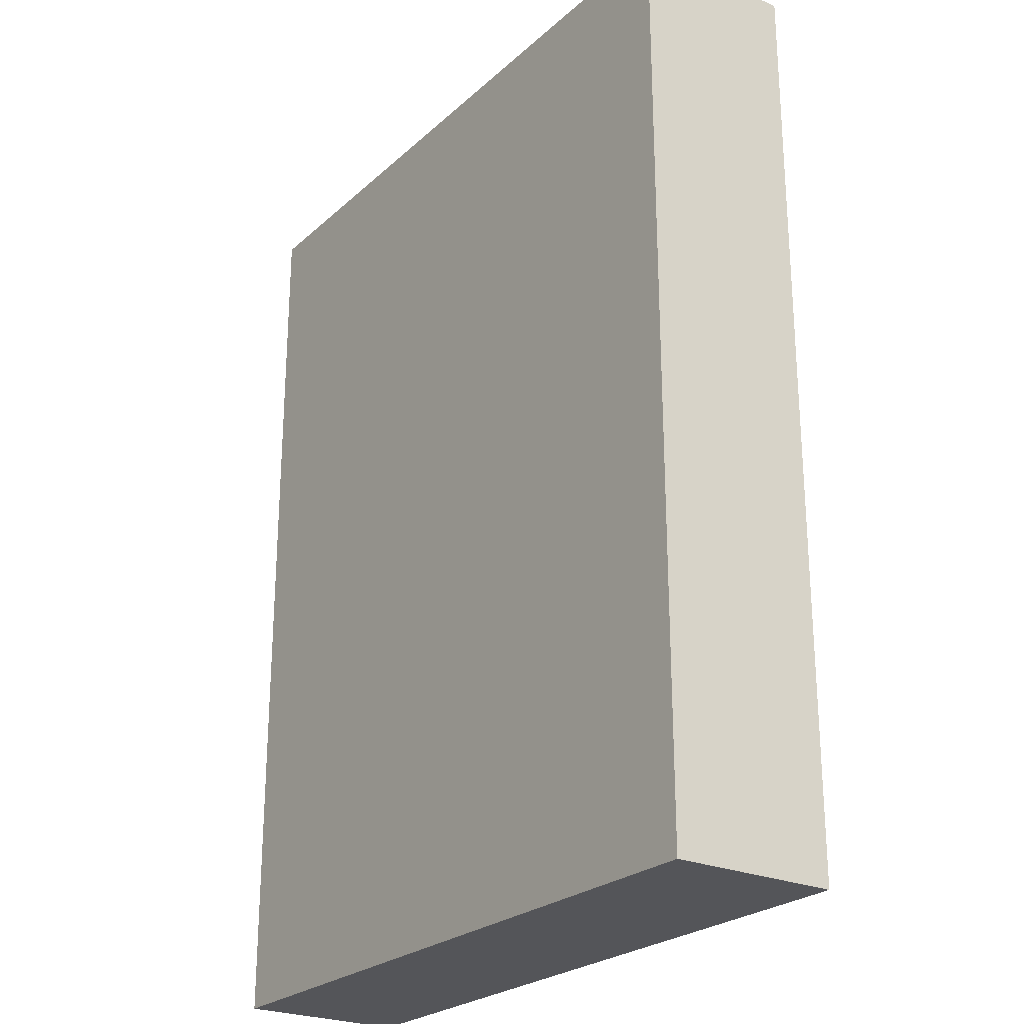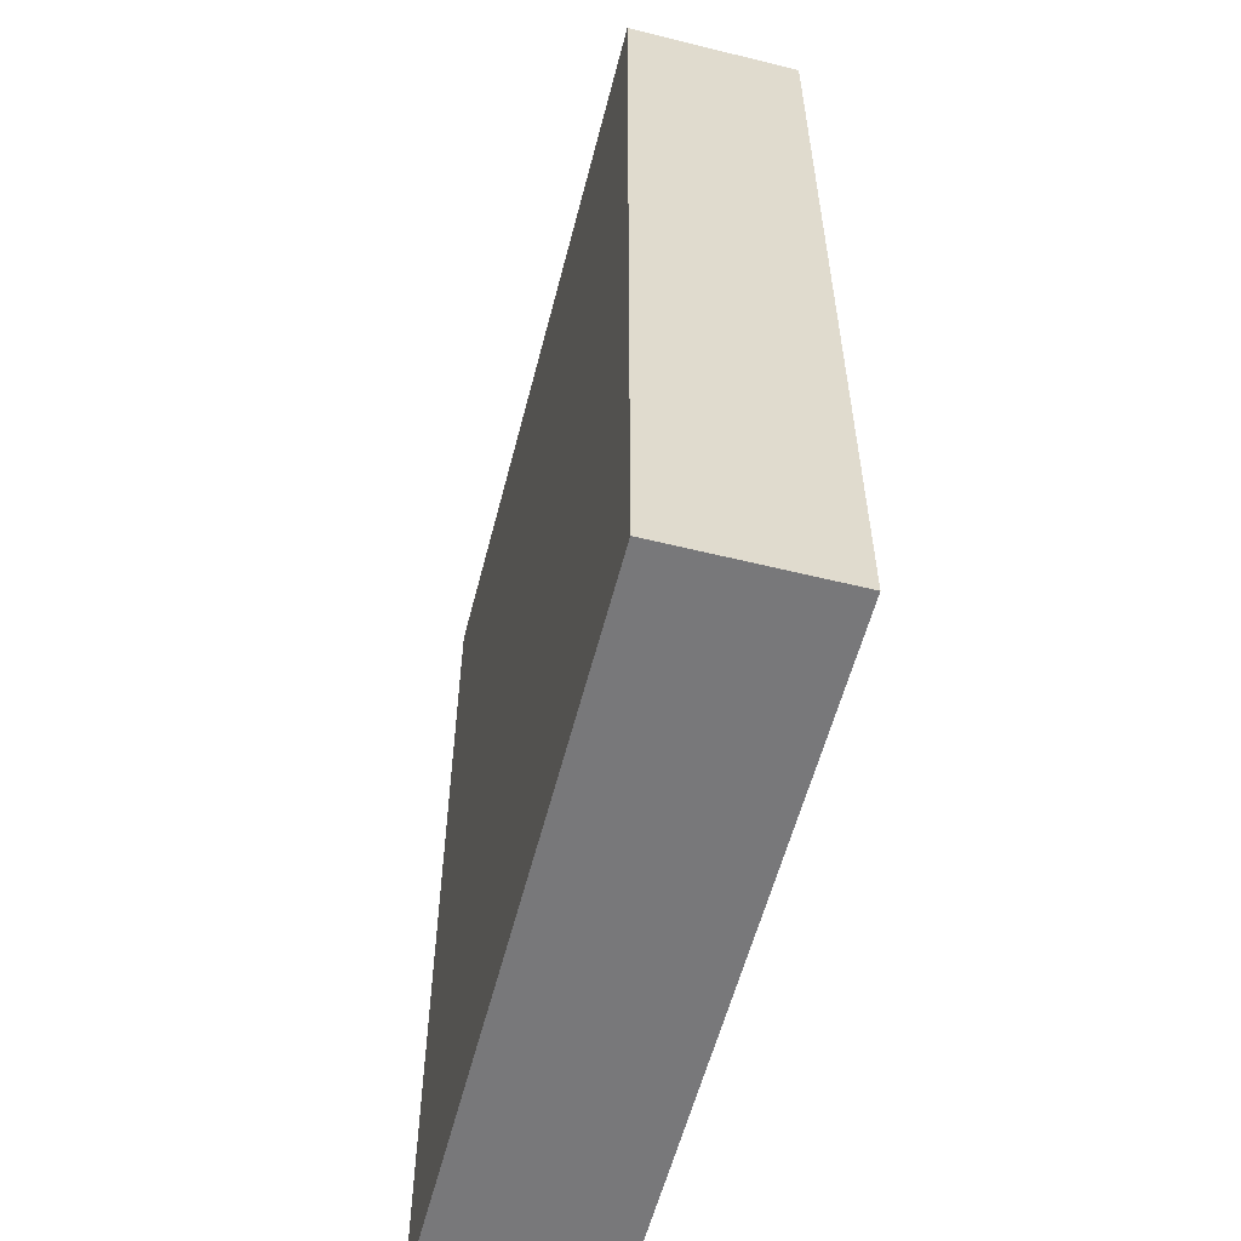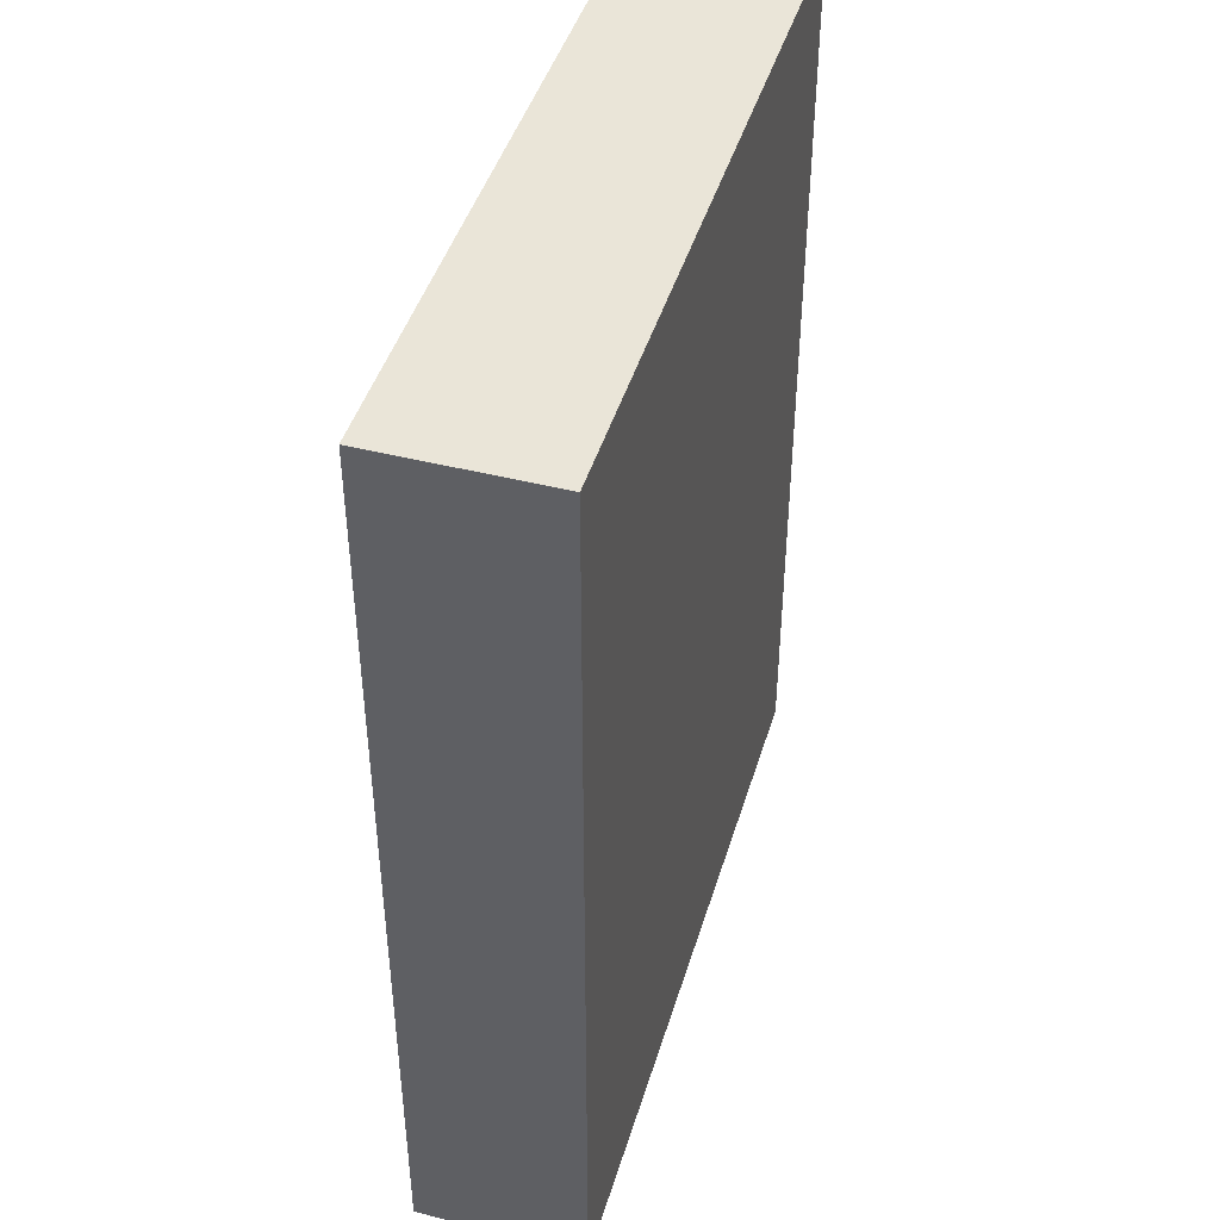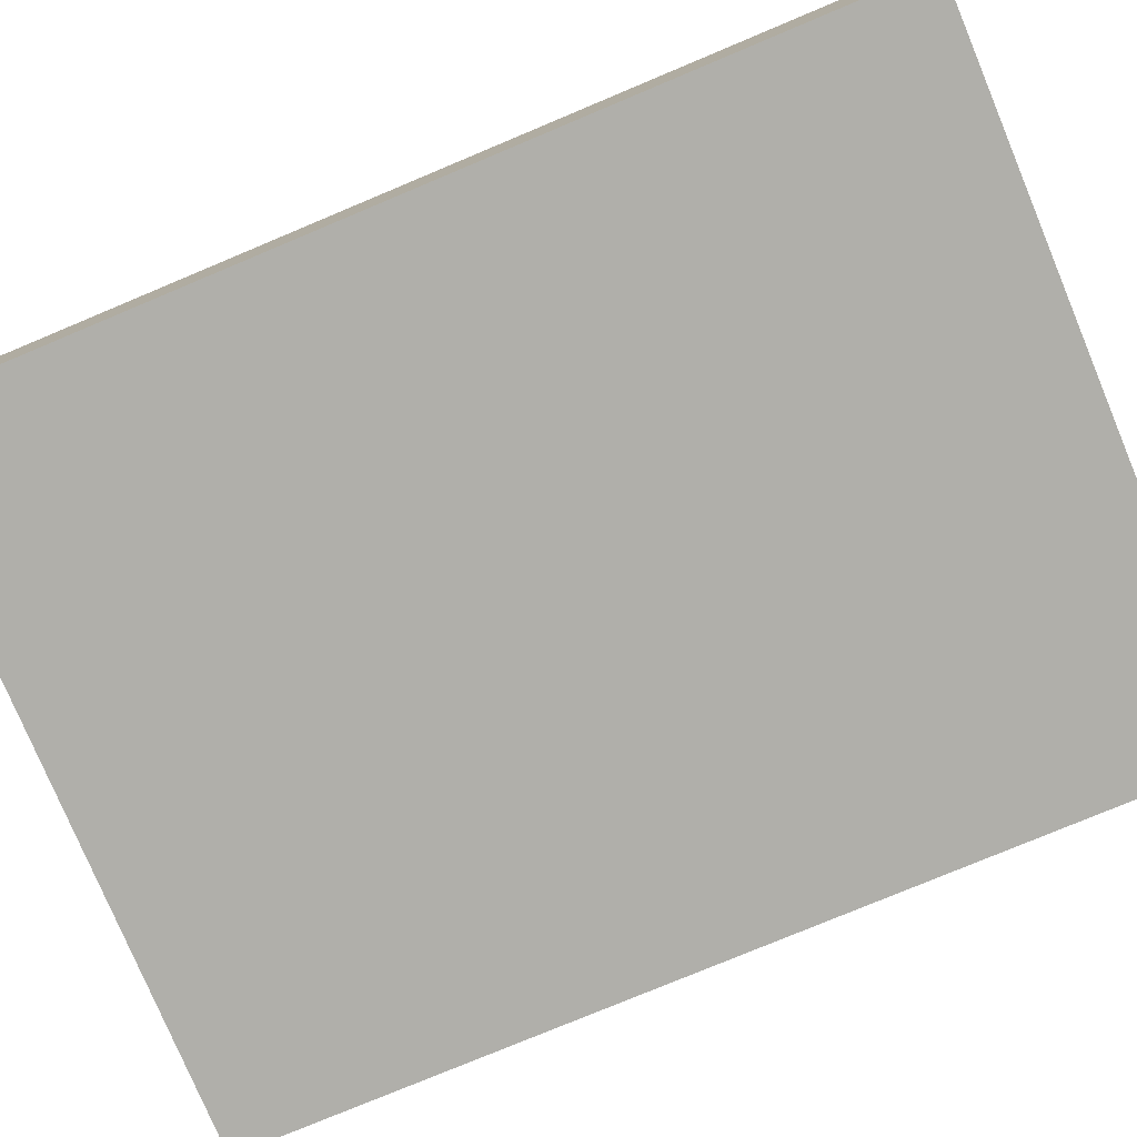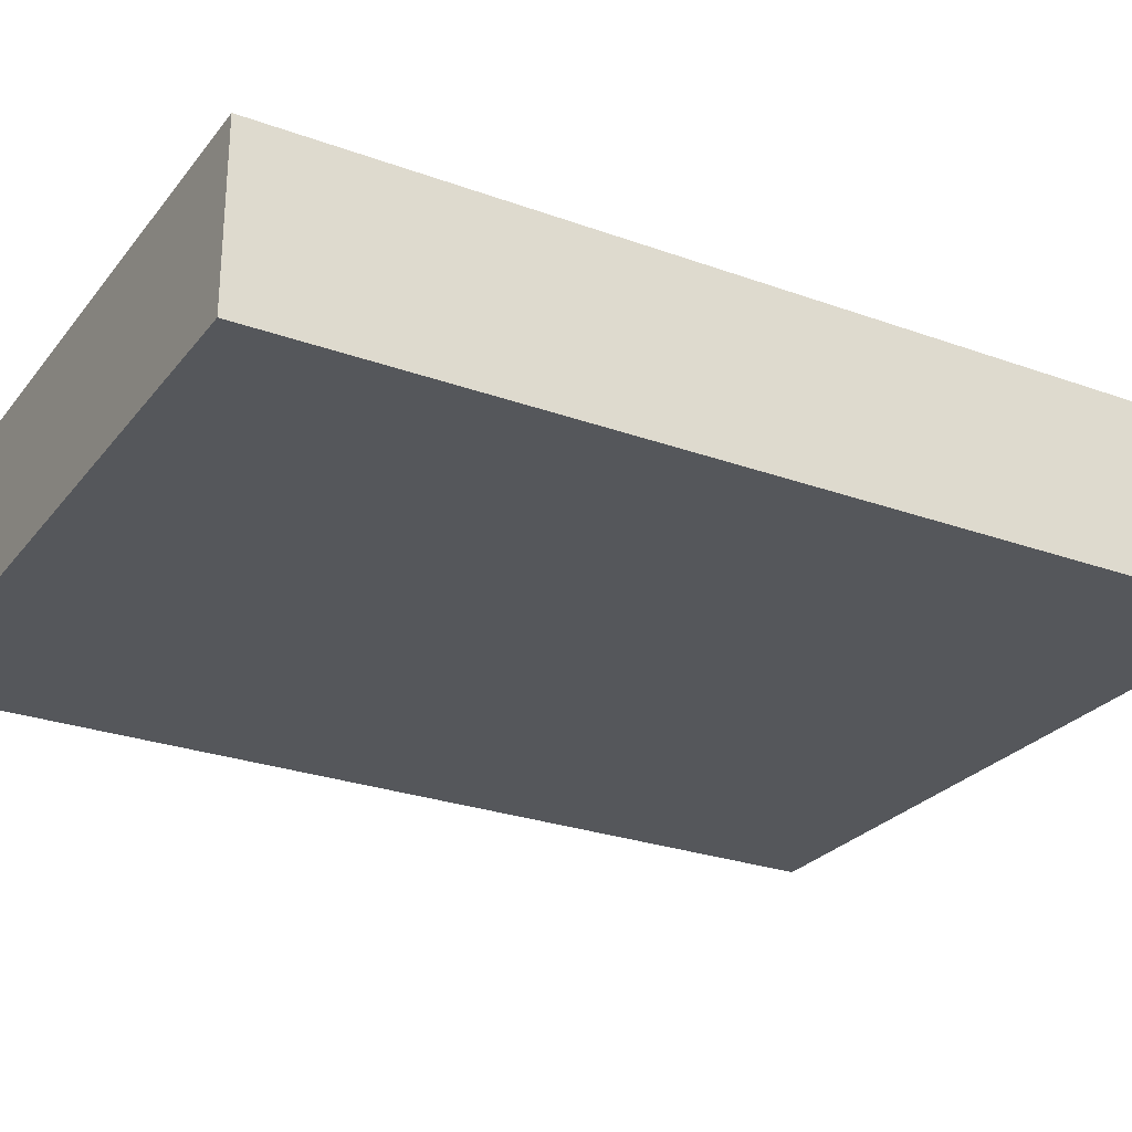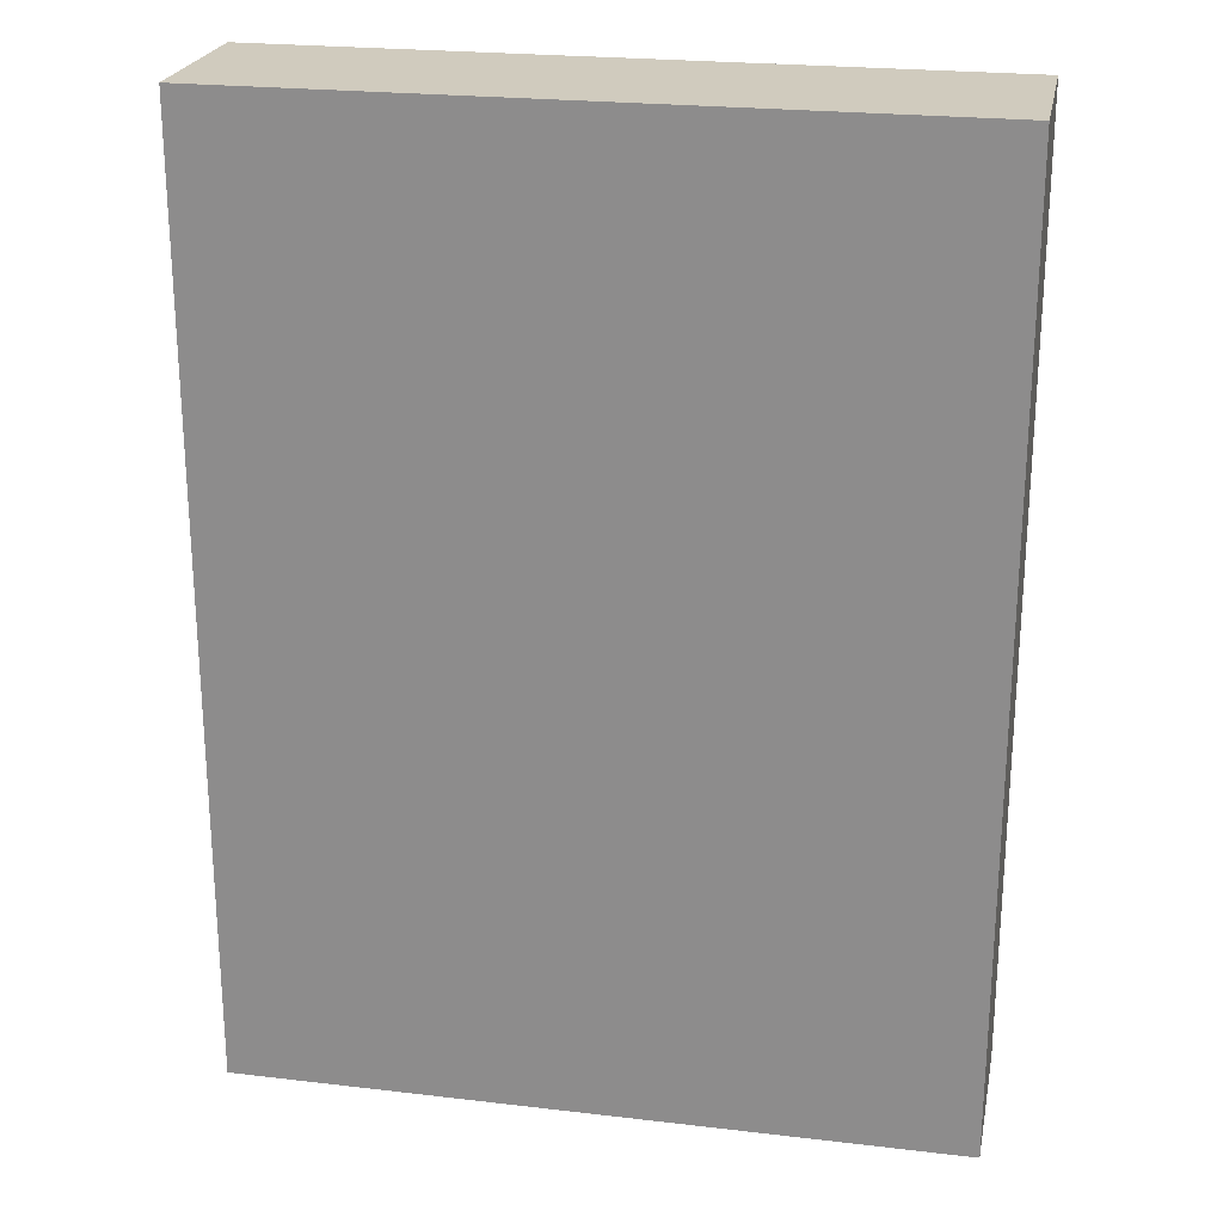
<metadata>
{"format":"obj","ext":"obj","renderer":"f3d","projection":"perspective","resolution":1024,"background":"white","views":[{"elev":-24.8,"azim":-125.3,"up":"+Y"},{"elev":-57.5,"azim":-104.4,"up":"+Y"},{"elev":44.8,"azim":106.5,"up":"+Y"},{"elev":-78.0,"azim":-67.3,"up":"+Z"},{"elev":-26.7,"azim":60.5,"up":"+Z"},{"elev":23.4,"azim":11.2,"up":"+Y"}]}
</metadata>
<code>
o convex_0
v 0.09205 0.1237 0.02195
v -0.09315 -0.1237 -0.02244
v 0.09333 -0.1237 -0.02244
v -0.09315 -0.1237 0.02195
v -0.09315 0.1236 -0.02244
v 0.09333 -0.1237 0.02195
v 0.09333 0.1237 -0.02244
v -0.09315 0.1236 0.02195
v 0.09333 0.1237 0.02195
f 6 7 9
f 2 3 4
f 3 2 5
f 2 4 5
f 4 3 6
f 1 4 6
f 5 1 7
f 3 5 7
f 6 3 7
f 4 1 8
f 1 5 8
f 5 4 8
f 1 6 9
f 7 1 9

</code>
